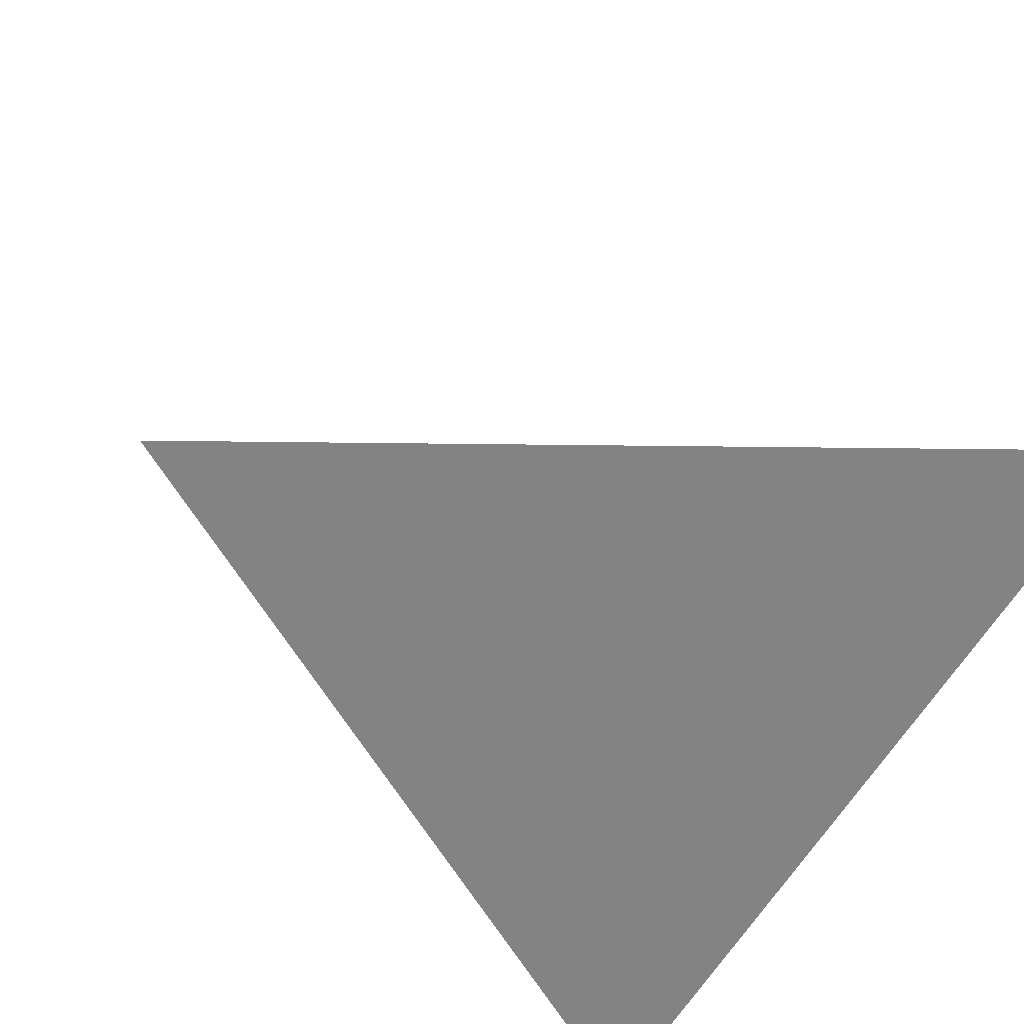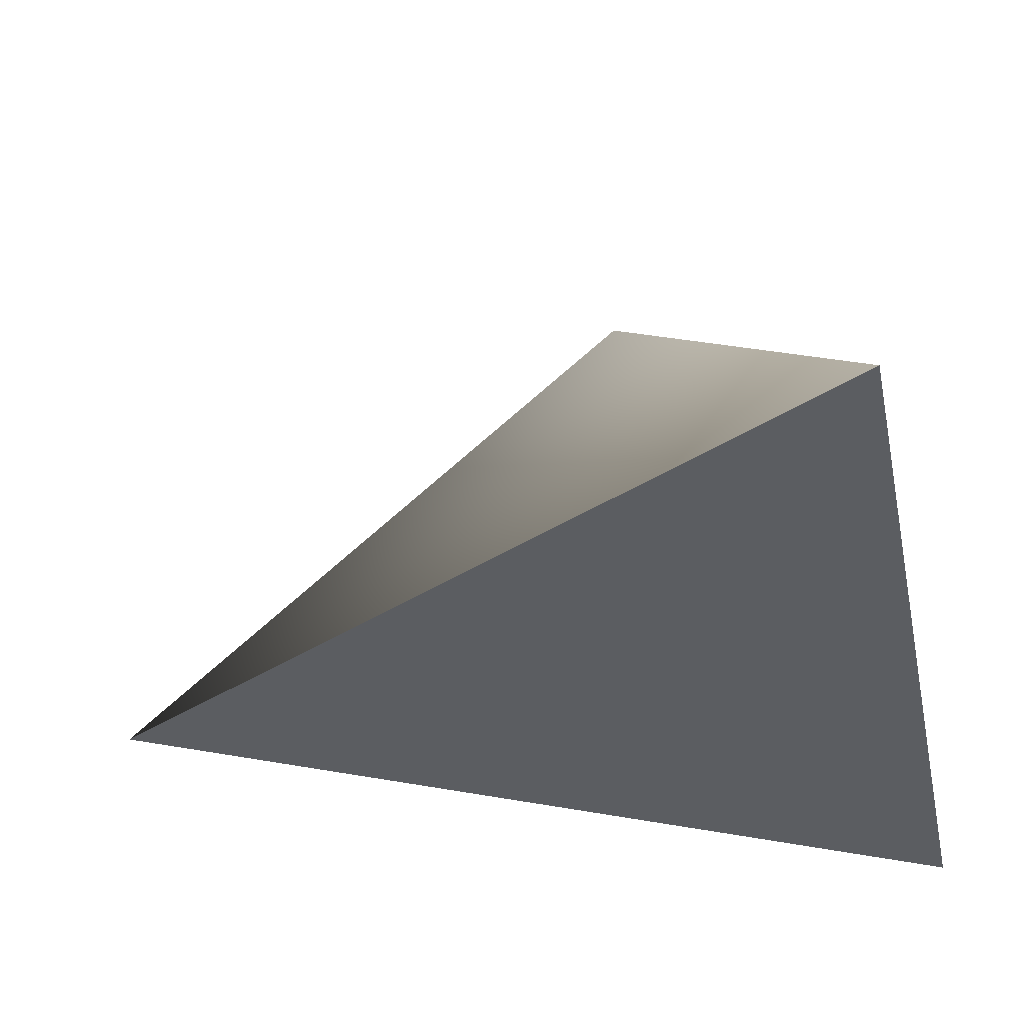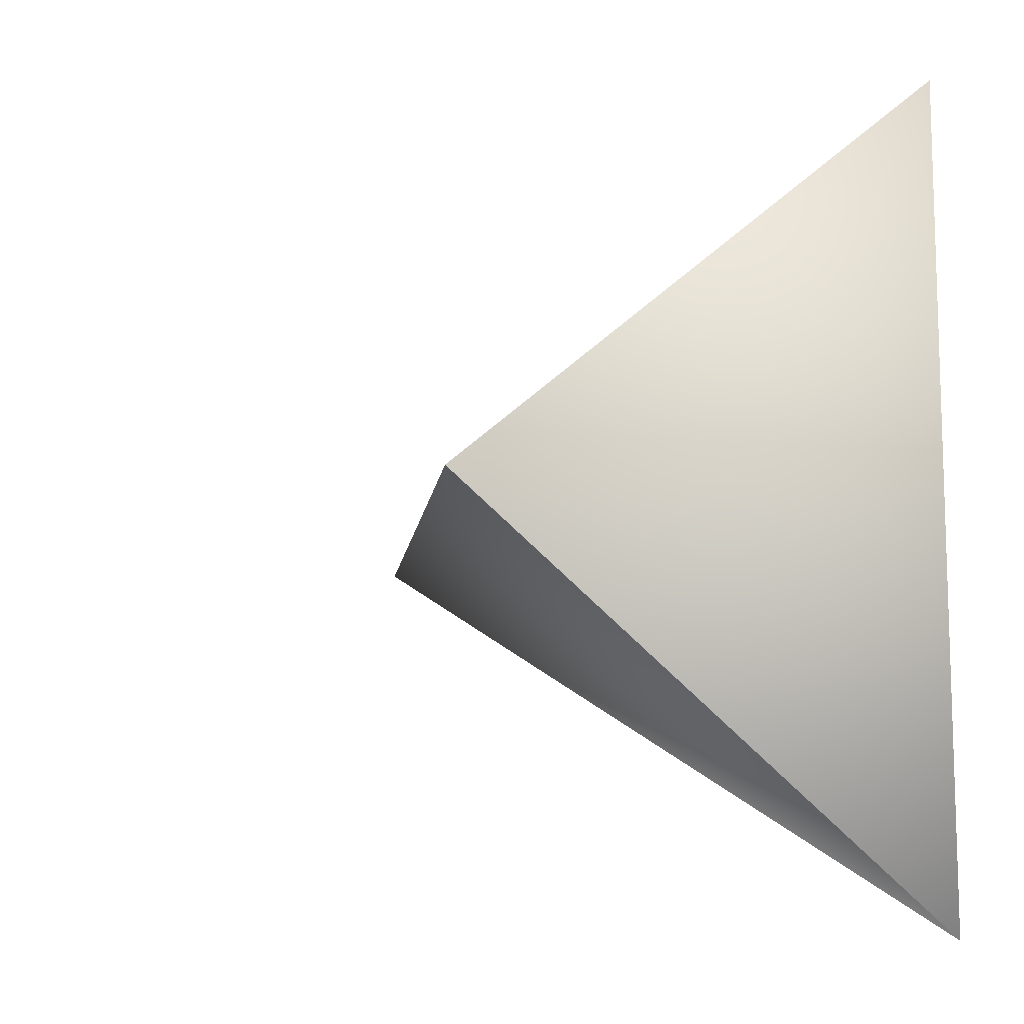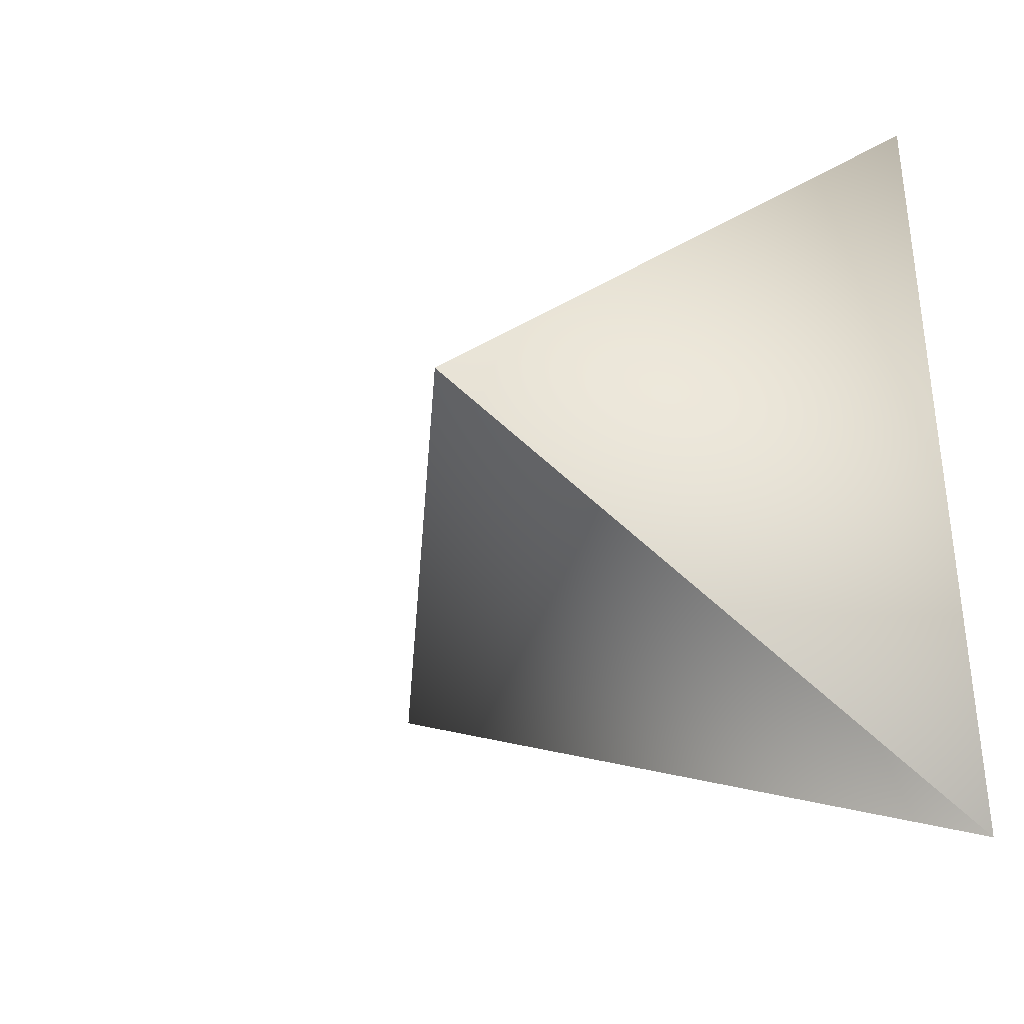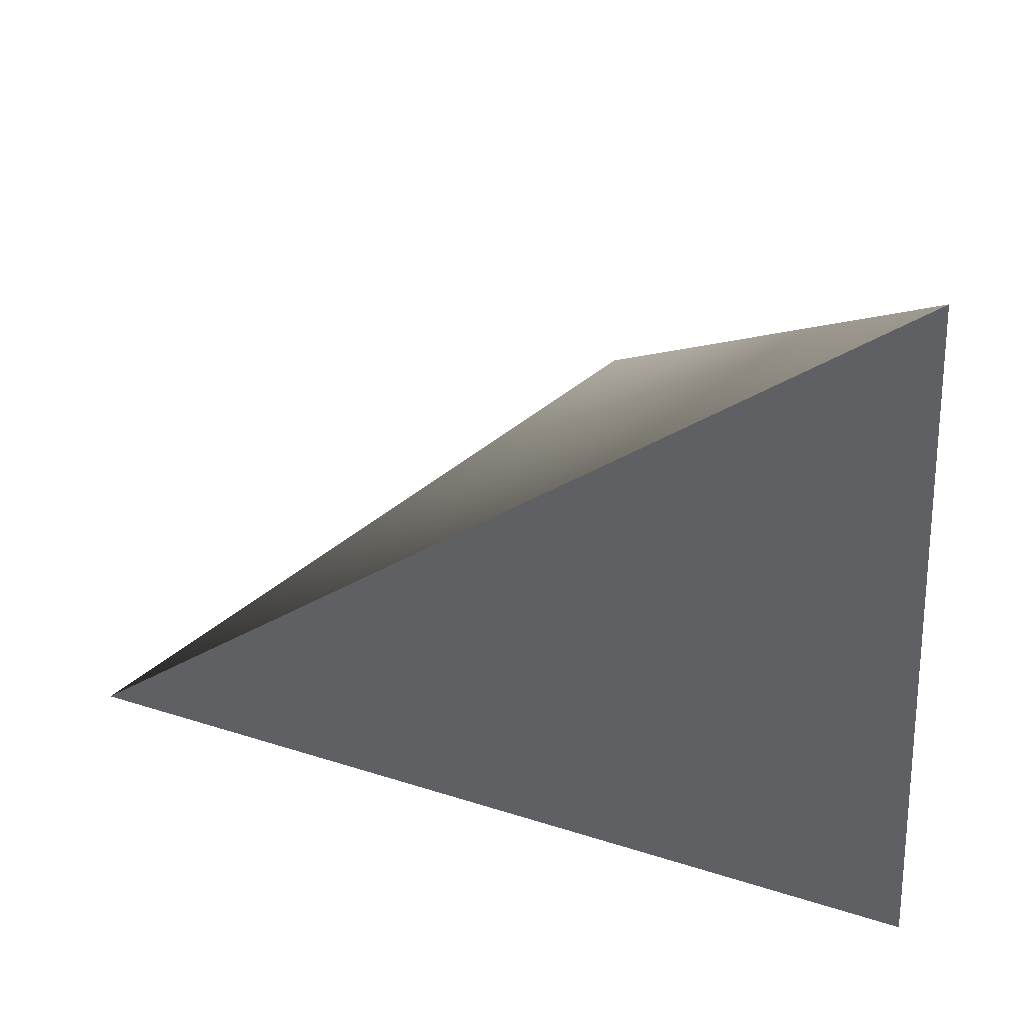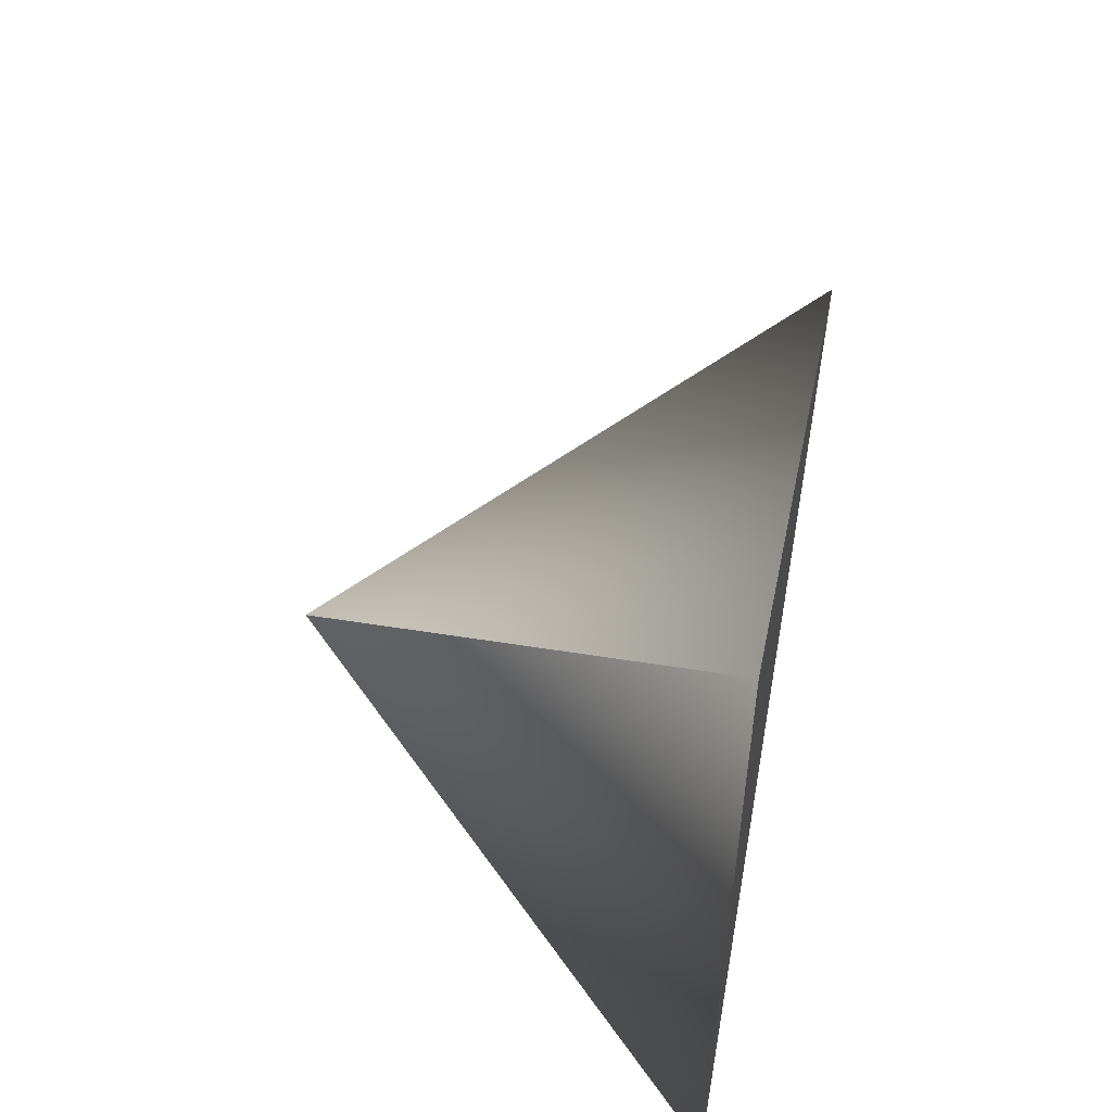
<metadata>
{"format":"obj","ext":"obj","renderer":"f3d","projection":"perspective","resolution":1024,"background":"white","views":[{"elev":-61.0,"azim":149.6,"up":"+Y"},{"elev":-35.4,"azim":-168.4,"up":"+Y"},{"elev":-10.8,"azim":-138.6,"up":"+Z"},{"elev":-36.2,"azim":-135.9,"up":"+Z"},{"elev":-44.3,"azim":-176.0,"up":"+Y"},{"elev":54.8,"azim":-79.5,"up":"+Z"}]}
</metadata>
<code>
v 7 -4 0
v -7 -4 8
v -2 -4 0
v -7 -4 8
v -7 -4 -8
v -2 -4 0
v -7 -4 -8
v 7 -4 0
v -2 -4 0
v -2 4 0
v -2 4 0
v 7 -4 0
v -2 4 0
v -7 -4 8
v 7 -4 0
v -2 4 0
v -2 4 0
v -7 -4 8
v -2 4 0
v -7 -4 -8
v -7 -4 8
v -2 4 0
v -2 4 0
v -7 -4 -8
v -2 4 0
v 7 -4 0
v -7 -4 -8
v -2 4 0
v -2 4 0
v -2 4 0
v -2 4 0
v -2 4 0
v -2 4 0
v -2 4 0
v -2 4 0
v -2 4 0
f 1 2 3
f 4 5 6
f 7 8 9
f 10 11 12
f 13 14 15
f 16 17 18
f 19 20 21
f 22 23 24
f 25 26 27
f 28 29 30
f 31 32 33
f 34 35 36

</code>
